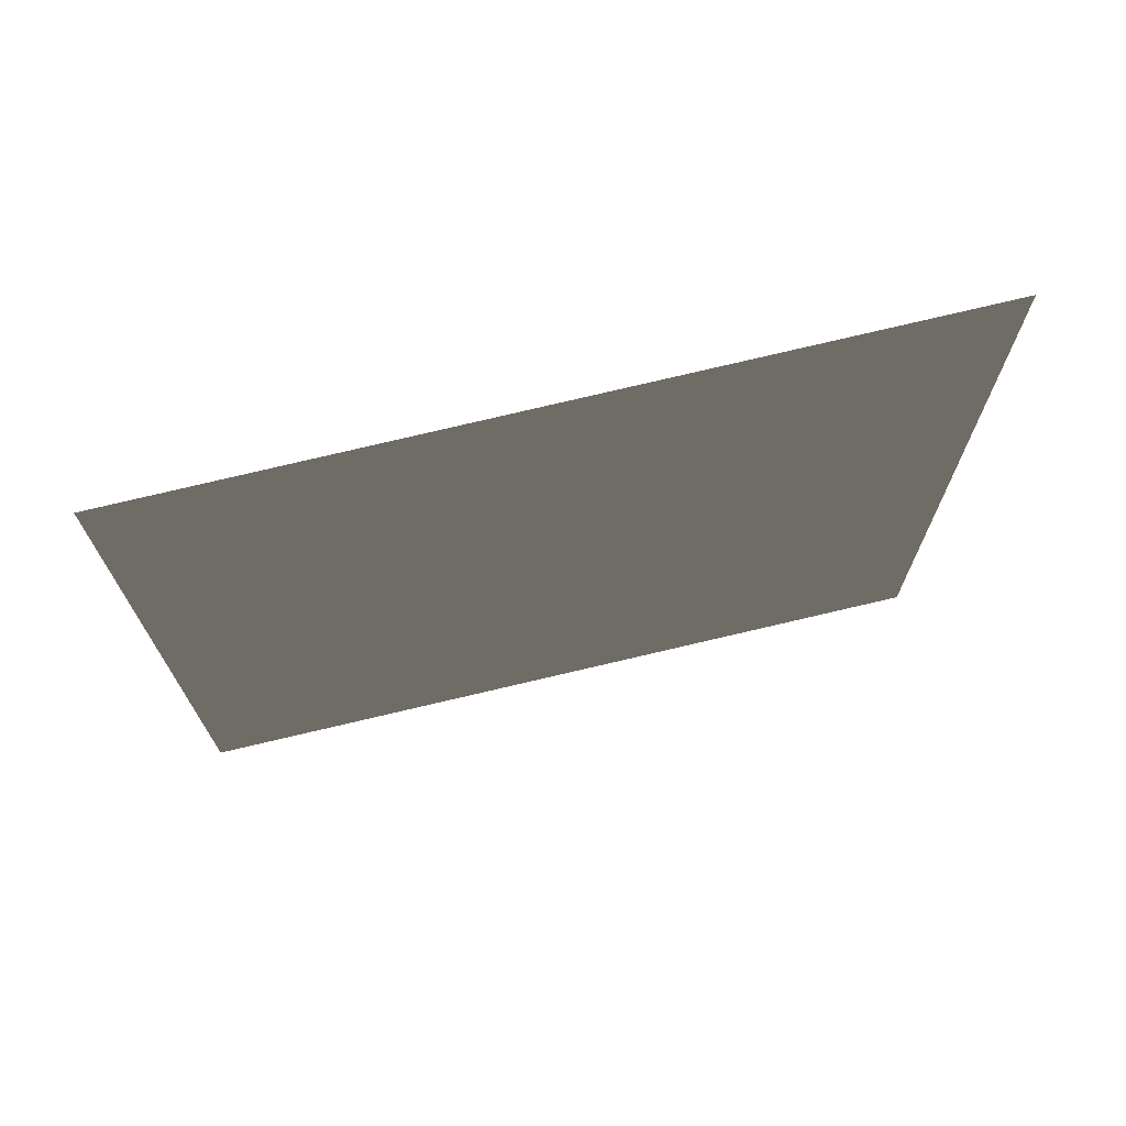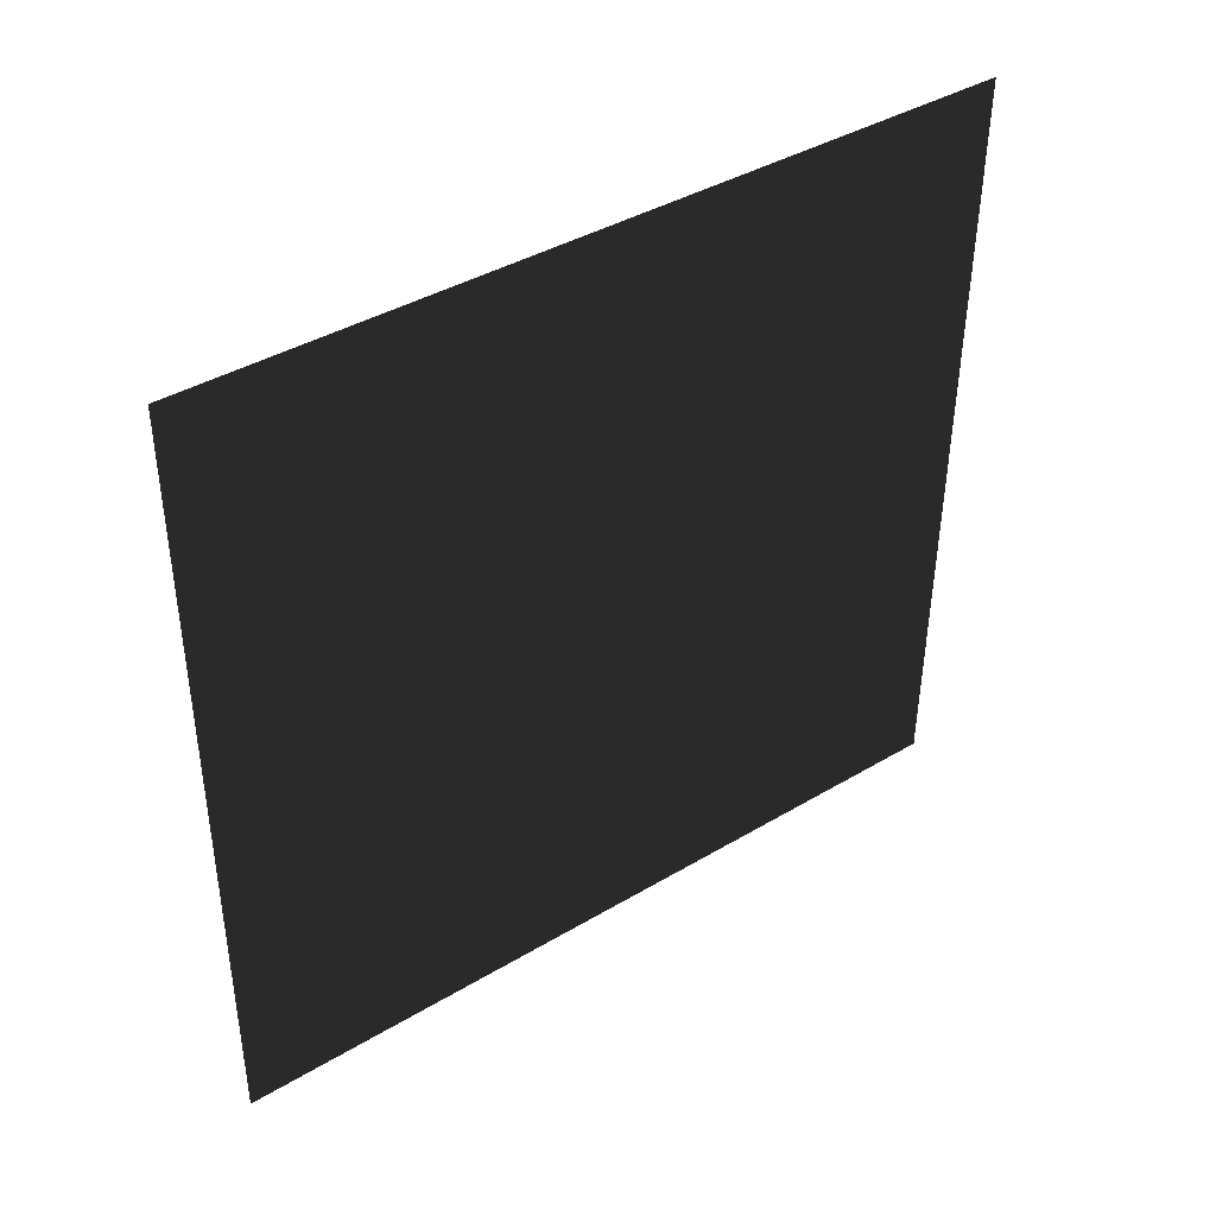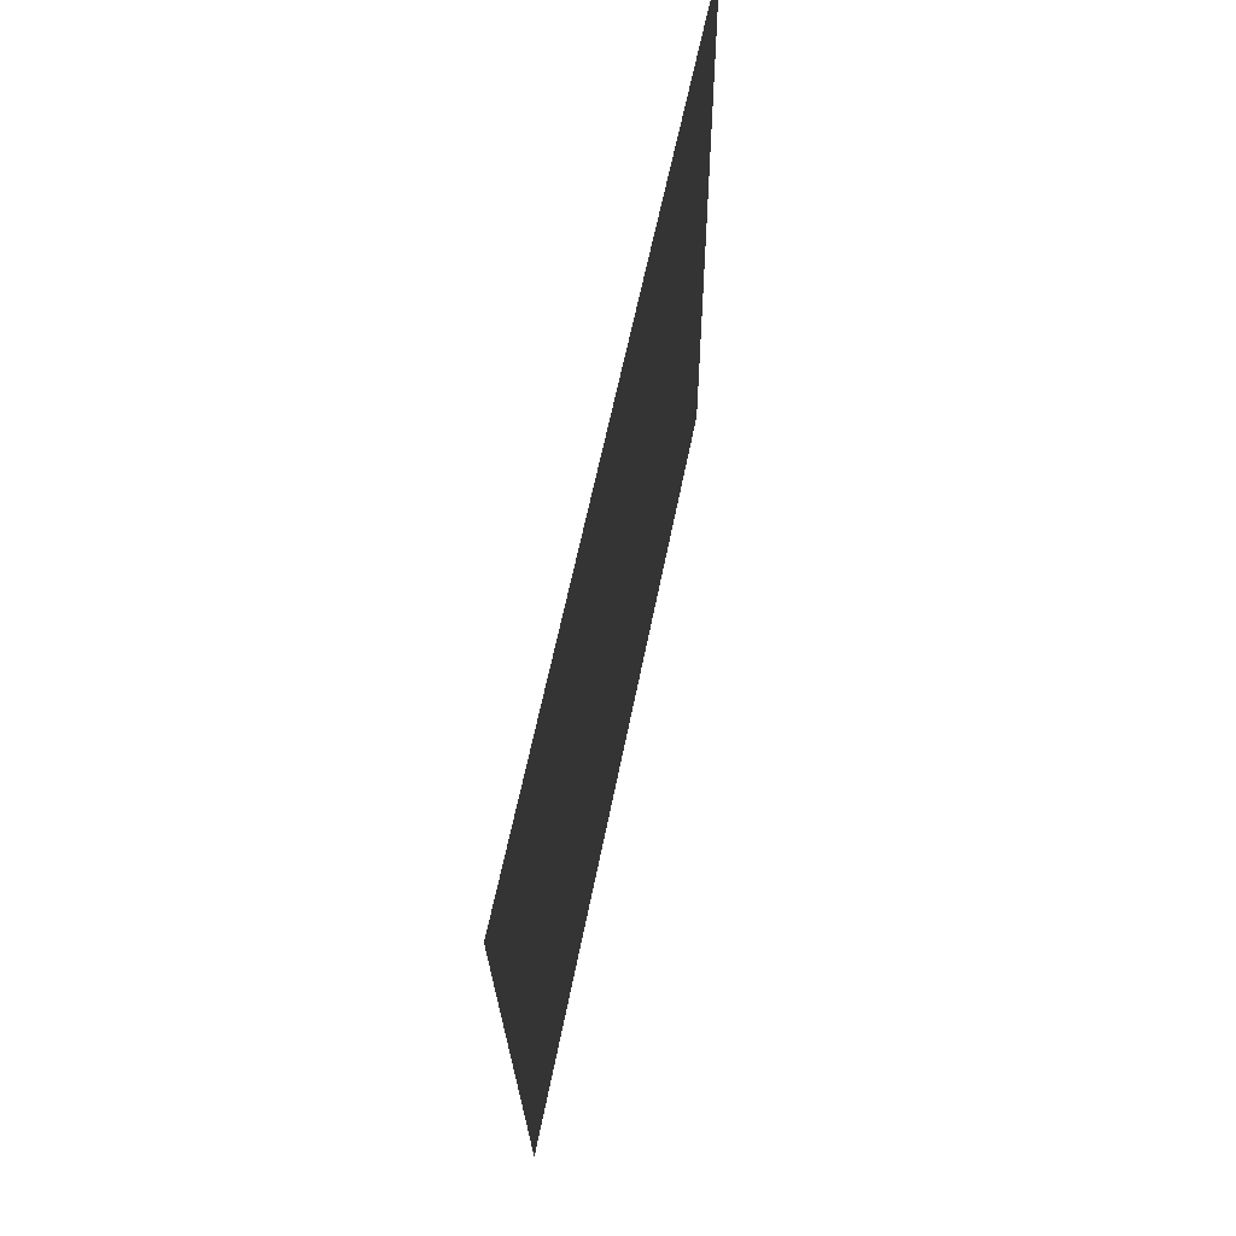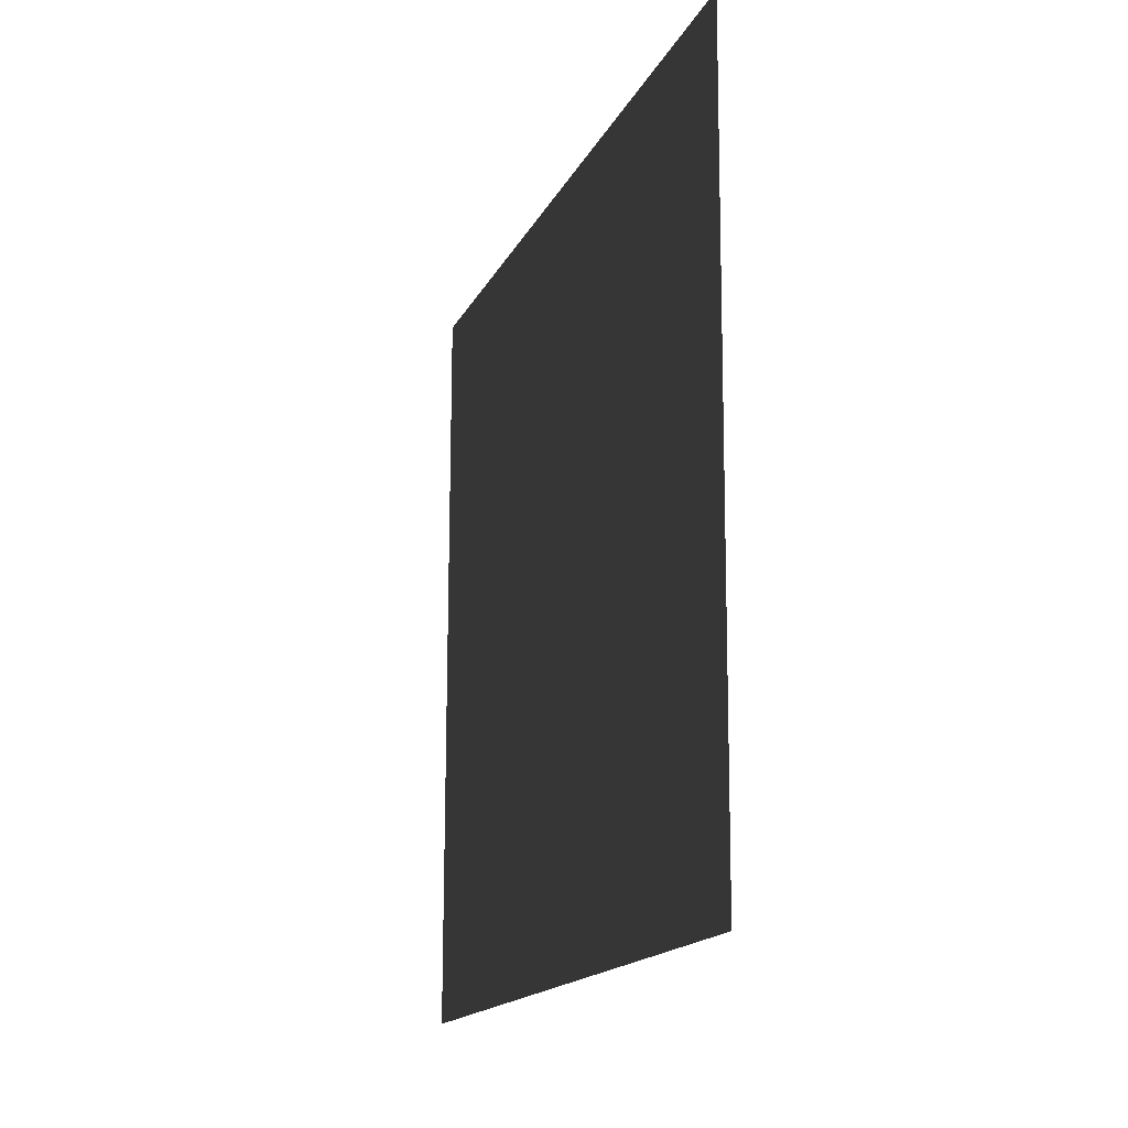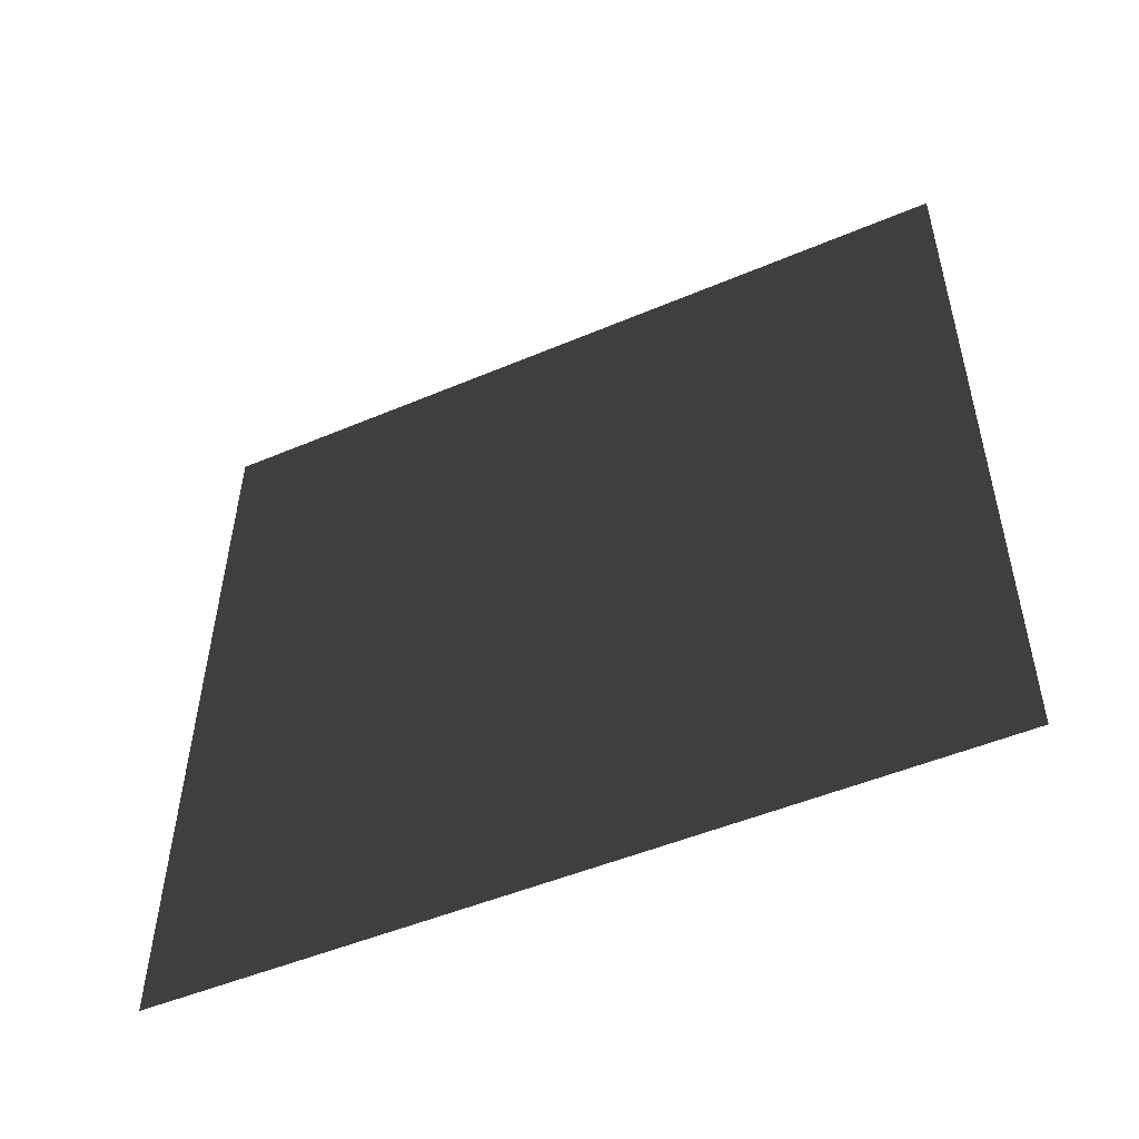
<metadata>
{"format":"obj","ext":"obj","renderer":"f3d","projection":"perspective","resolution":1024,"background":"white","views":[{"elev":71.4,"azim":-103.1,"up":"+Y"},{"elev":40.7,"azim":54.2,"up":"+Z"},{"elev":67.9,"azim":-167.9,"up":"+Z"},{"elev":-16.8,"azim":161.3,"up":"+Y"},{"elev":-50.9,"azim":-65.2,"up":"+Z"}]}
</metadata>
<code>
v 6.79 6.99 -1.679
v 6.95 6.99 12.04
v 6.95 -6.99 12.04
v 6.87 -6.99 -1.679
f 1 2 4
f 4 2 3

</code>
